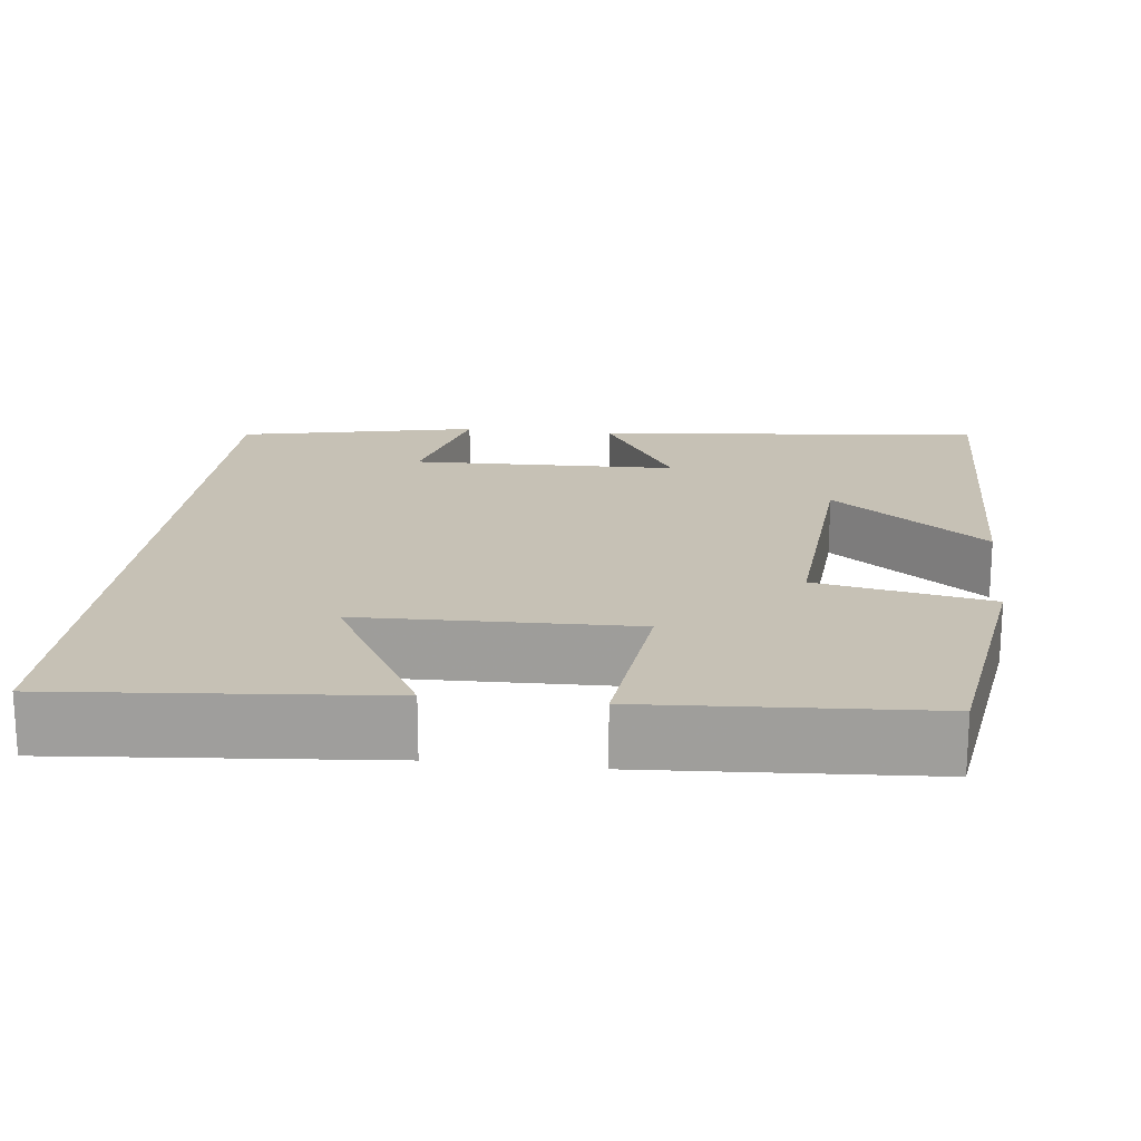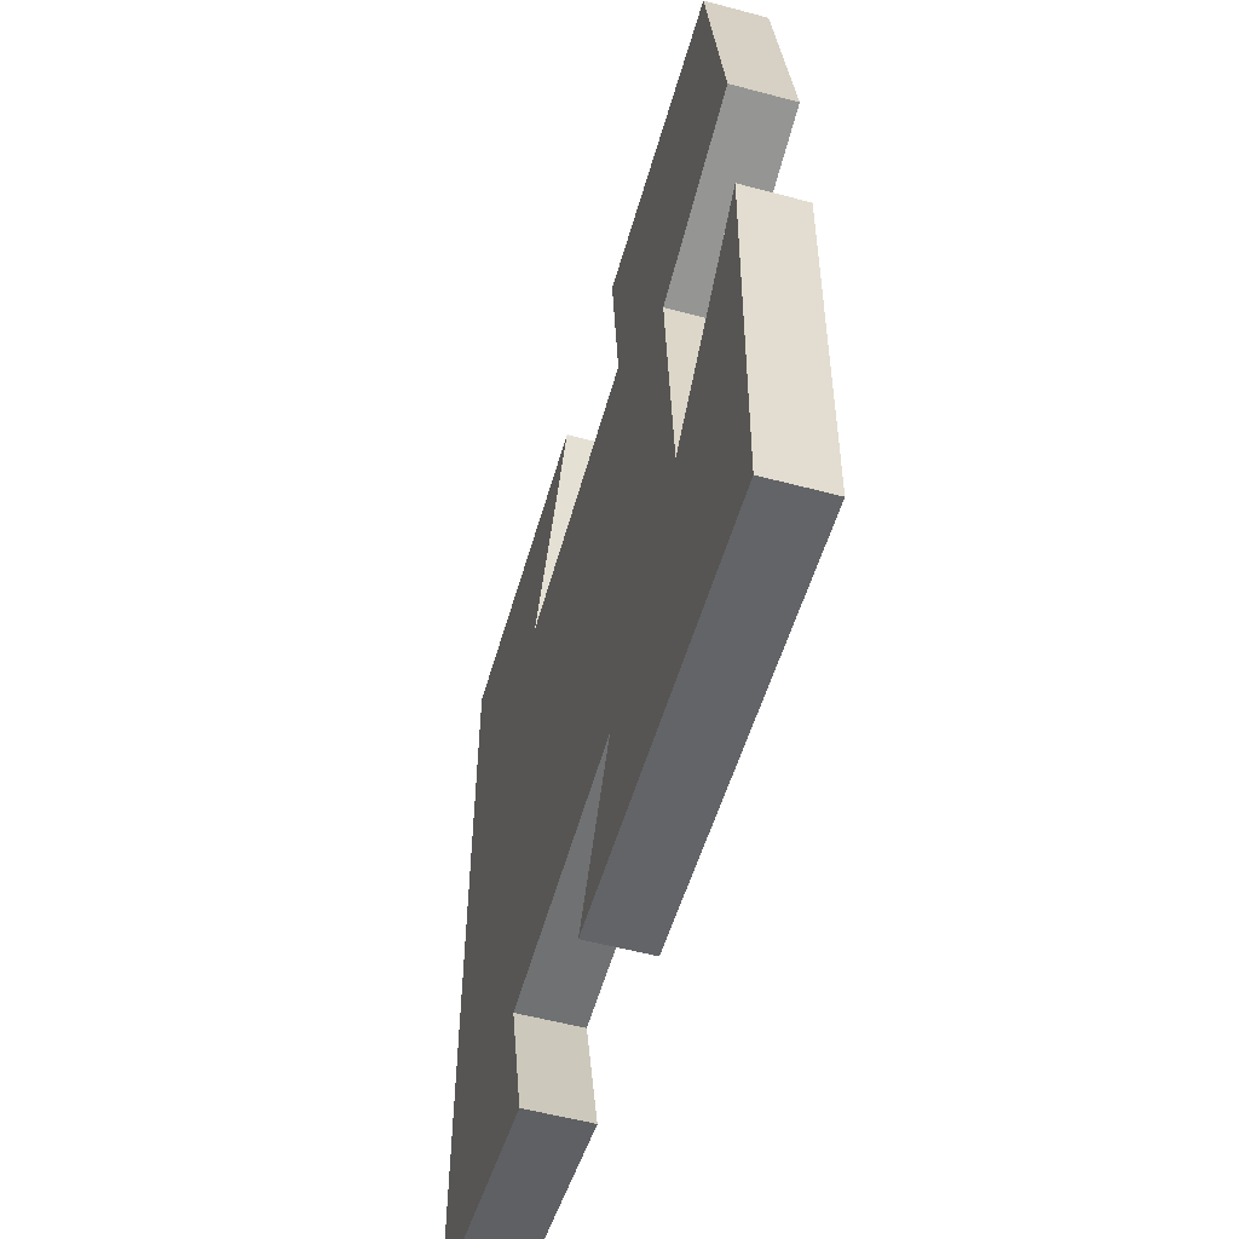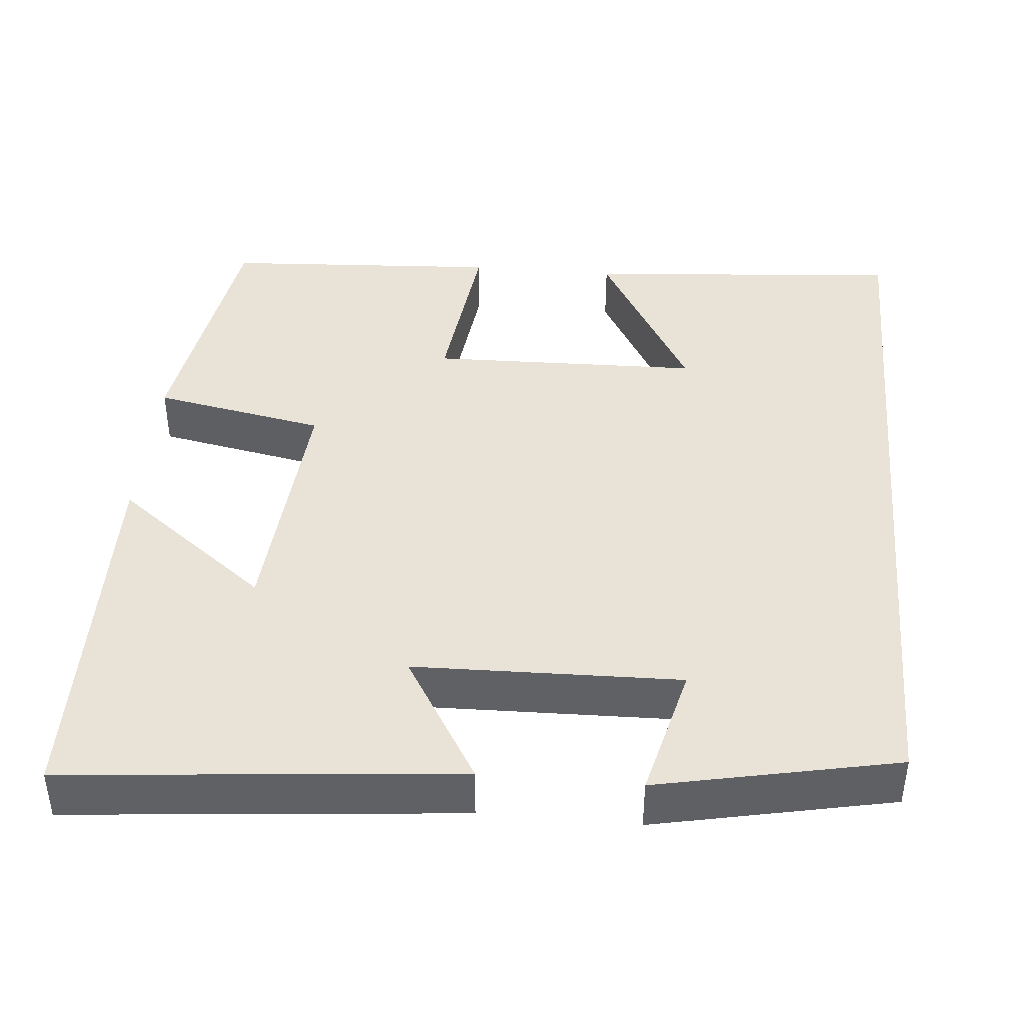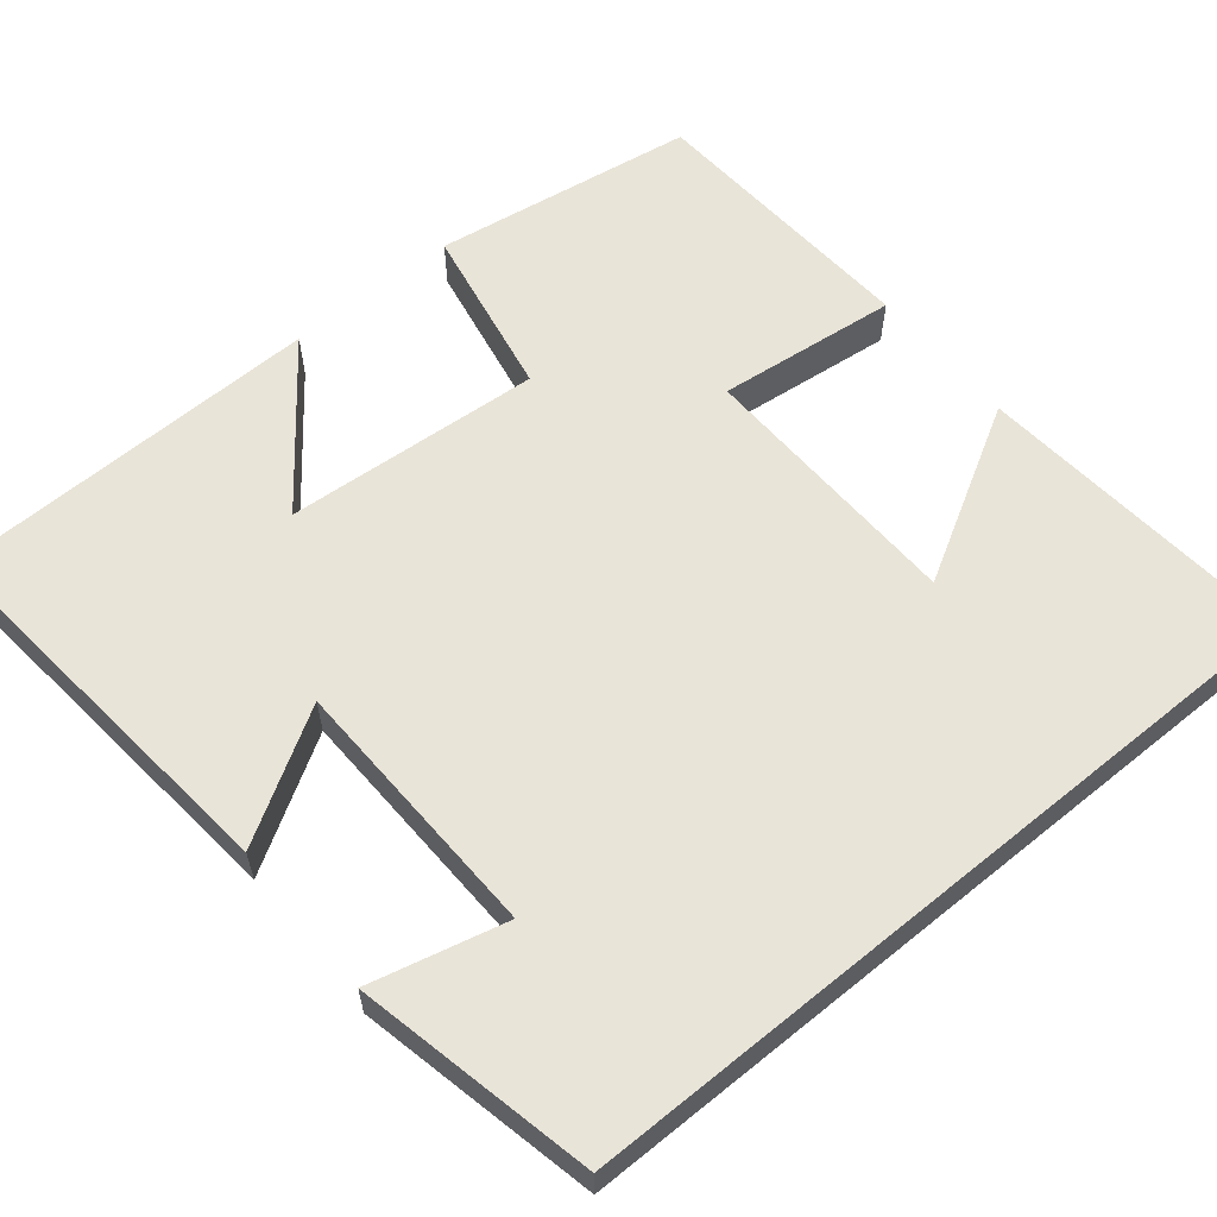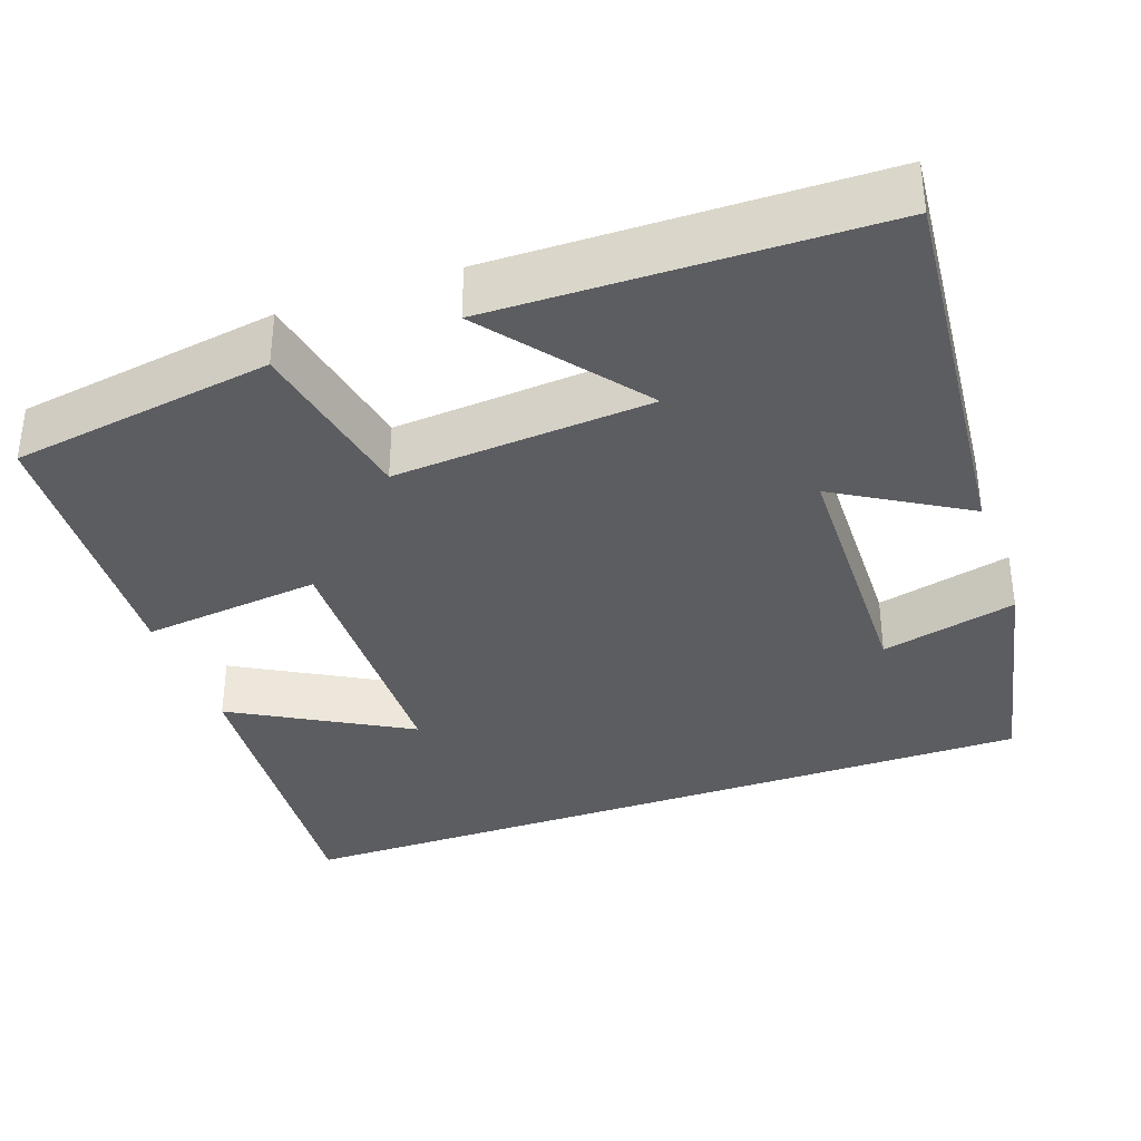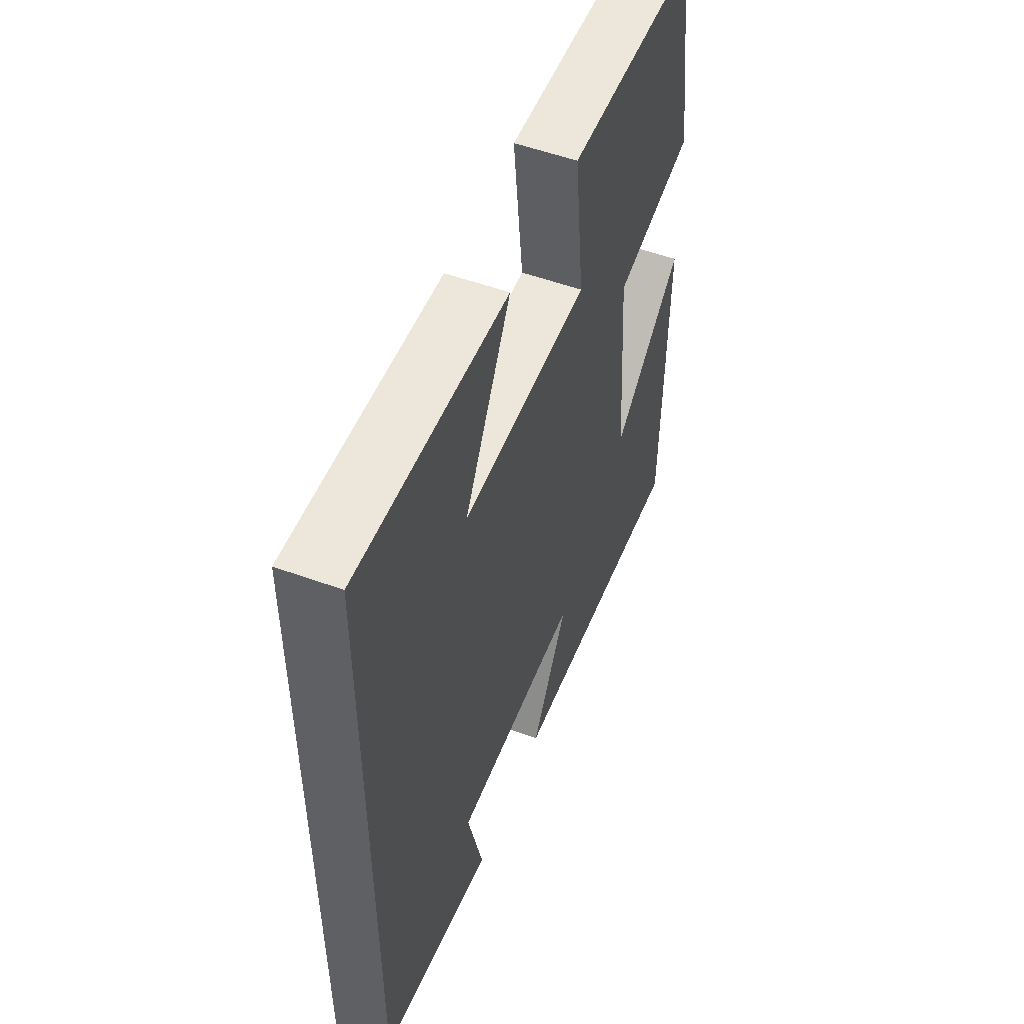
<metadata>
{"format":"obj","ext":"obj","renderer":"f3d","projection":"perspective","resolution":1024,"background":"white","views":[{"elev":18.7,"azim":6.5,"up":"+Y"},{"elev":-56.6,"azim":74.5,"up":"+Z"},{"elev":41.7,"azim":-174.8,"up":"+Y"},{"elev":59.9,"azim":-129.5,"up":"+Y"},{"elev":-35.6,"azim":109.6,"up":"+Y"},{"elev":53.9,"azim":-68.9,"up":"+Z"}]}
</metadata>
<code>
v 0.449 0.07 0.479
v 0.5 0.07 0.149
v 0.282 0.07 0.107
v 0.306 0.07 -0.217
v 0.5 0.07 -0.067
v 0.491 0.07 -0.547
v -0.002 0.07 -0.5
v 0.096 0.07 -0.337
v -0.24 0.07 -0.329
v -0.198 0.07 -0.5
v -0.5 0.07 -0.437
v -0.5 0.07 0.534
v -0.096 0.07 0.5
v -0.22 0.07 0.281
v 0.122 0.07 0.273
v 0.096 0.07 0.5
v 0.449 0 0.479
v 0.5 0 0.149
v 0.282 0 0.107
v 0.306 0 -0.217
v 0.5 0 -0.067
v 0.491 0 -0.547
v -0.002 0 -0.5
v 0.096 0 -0.337
v -0.24 0 -0.329
v -0.198 0 -0.5
v -0.5 0 -0.437
v -0.5 0 0.534
v -0.096 0 0.5
v -0.22 0 0.281
v 0.122 0 0.273
v 0.096 0 0.5
f 1 2 3
f 16 1 3
f 15 16 3
f 14 15 3 4
f 12 13 14
f 12 14 4
f 9 10 11 12
f 8 9 12 4
f 7 8 4
f 4 5 6 7
f 19 18 17
f 19 17 32
f 19 32 31
f 20 19 31 30
f 30 29 28
f 20 30 28
f 28 27 26 25
f 20 28 25 24
f 20 24 23
f 23 22 21 20
f 1 17 18 2
f 2 18 19 3
f 3 19 20 4
f 4 20 21 5
f 5 21 22 6
f 6 22 23 7
f 7 23 24 8
f 8 24 25 9
f 9 25 26 10
f 10 26 27 11
f 11 27 28 12
f 12 28 29 13
f 13 29 30 14
f 14 30 31 15
f 15 31 32 16
f 16 32 17 1

</code>
